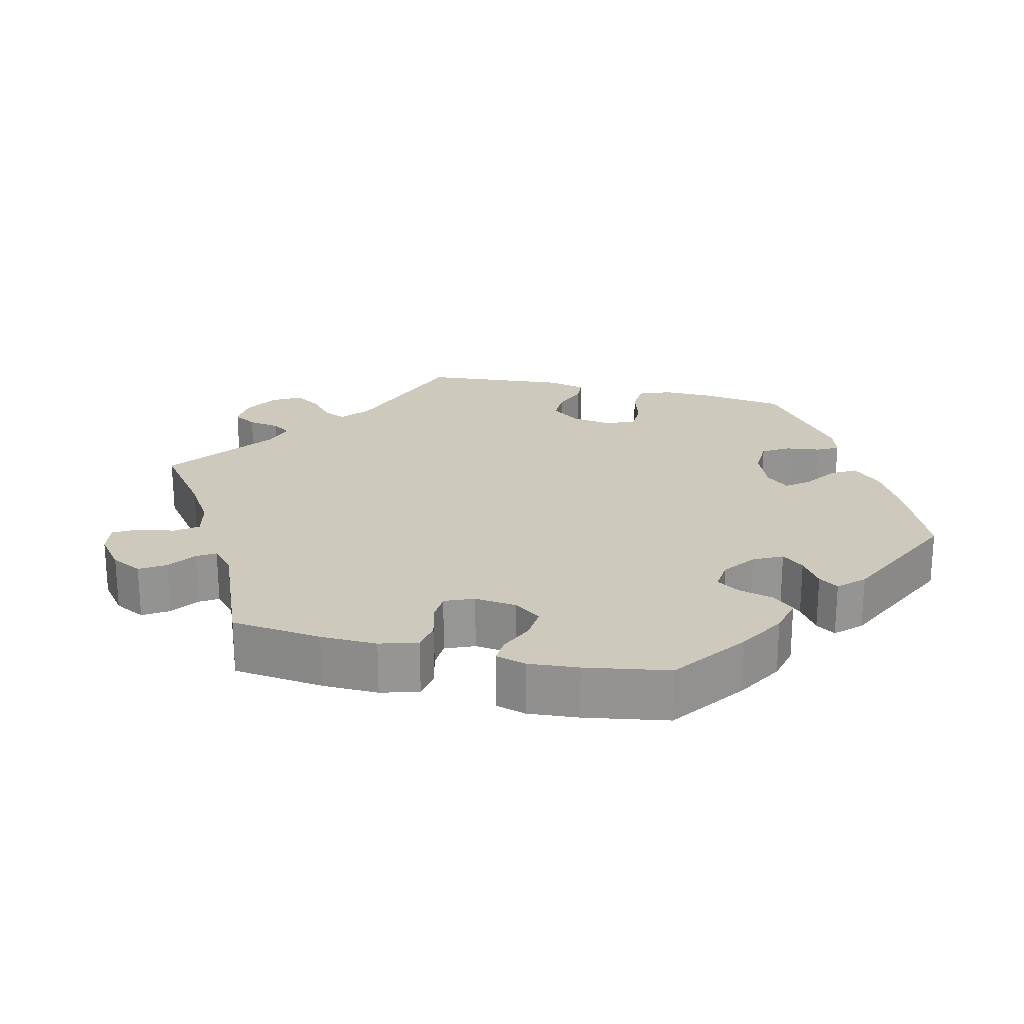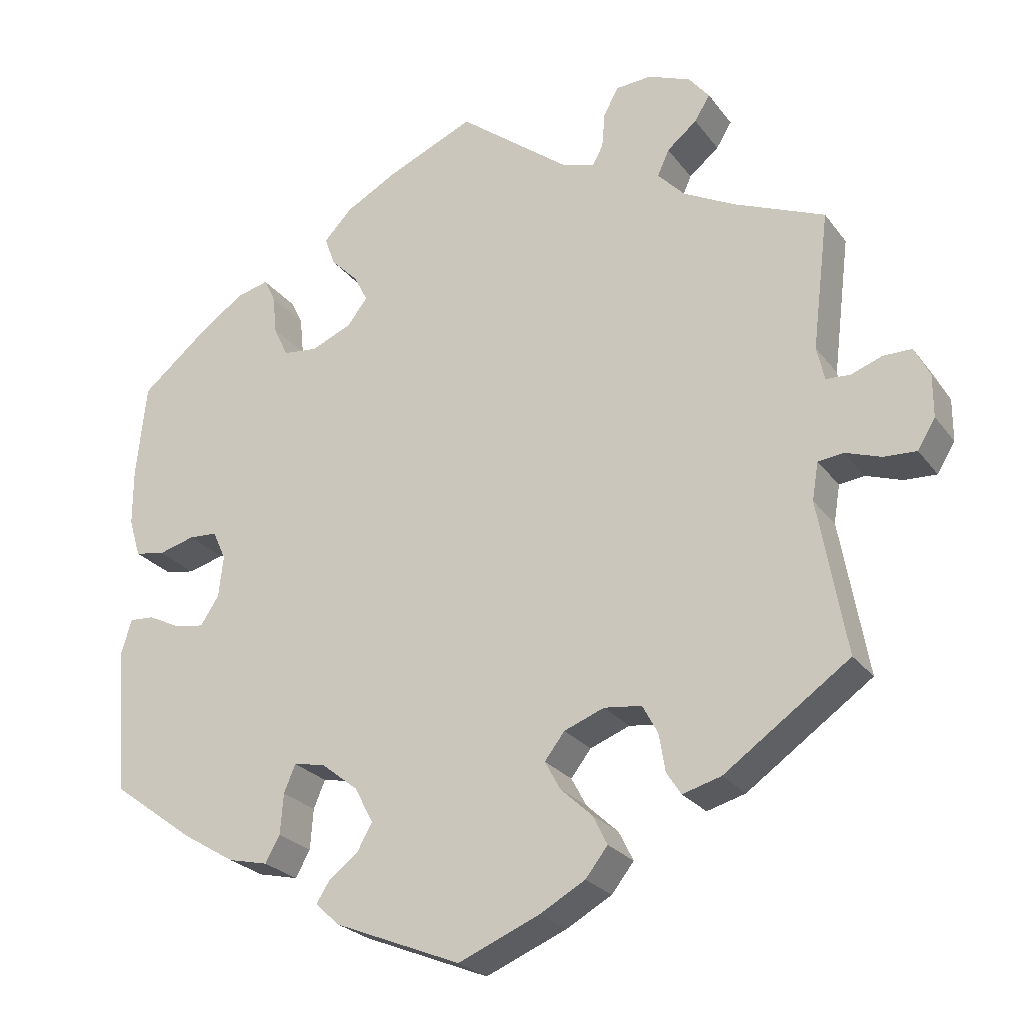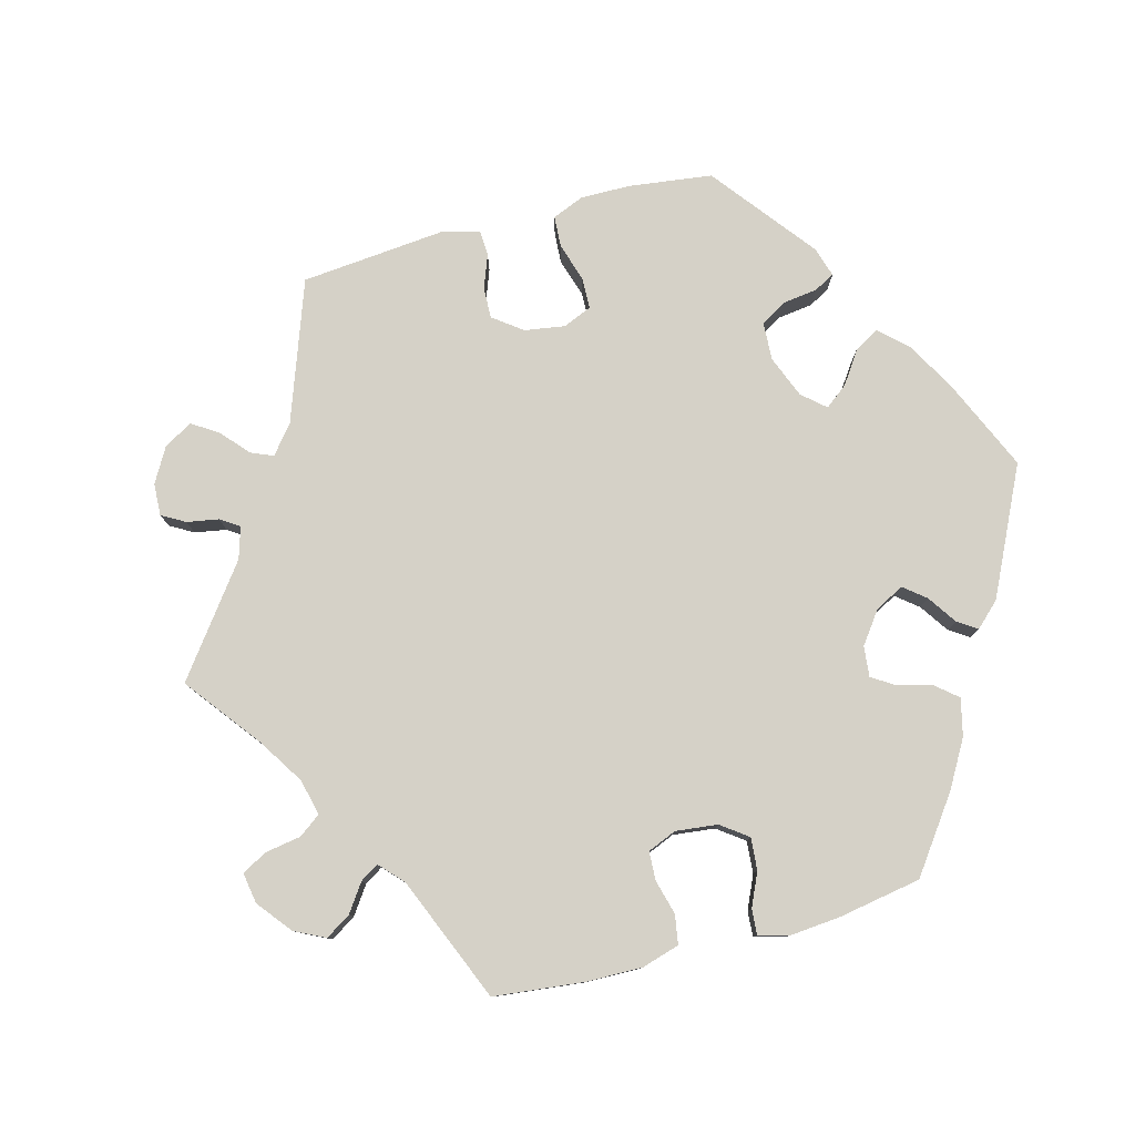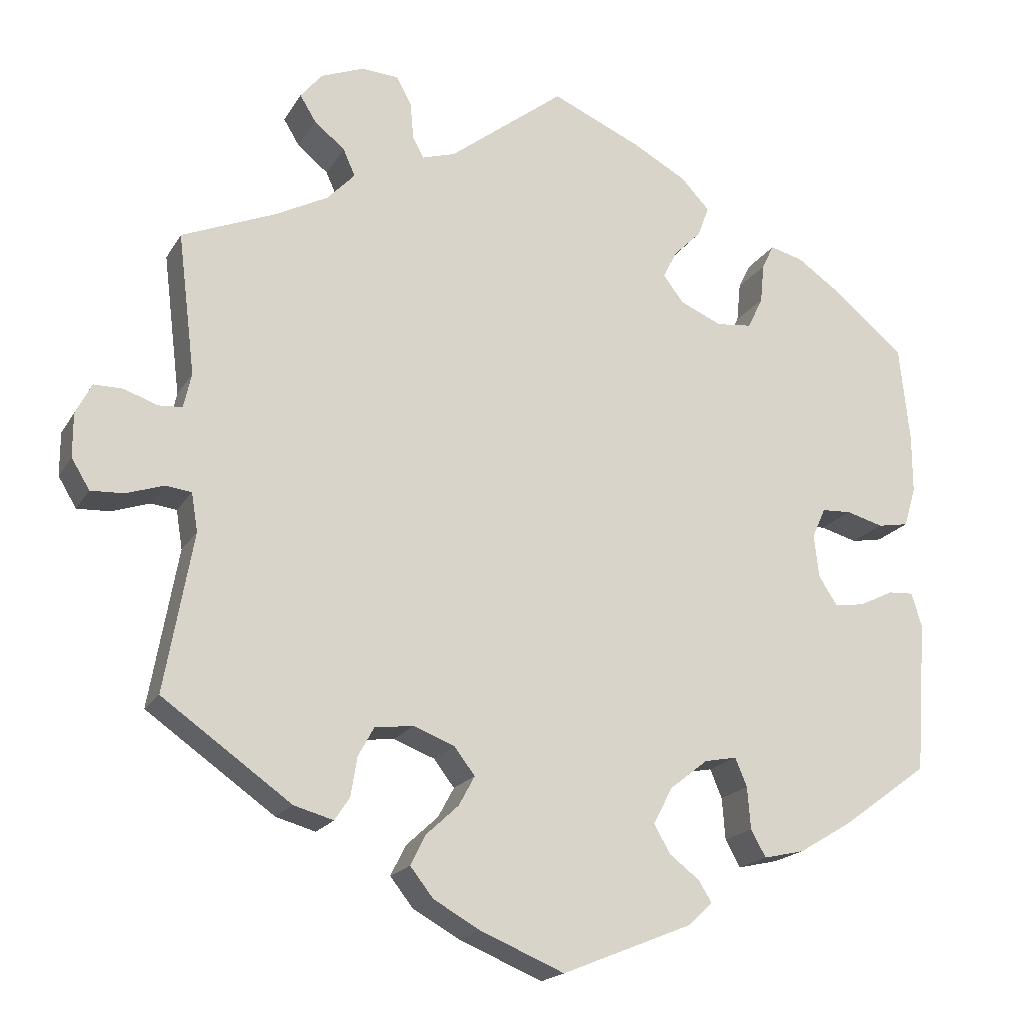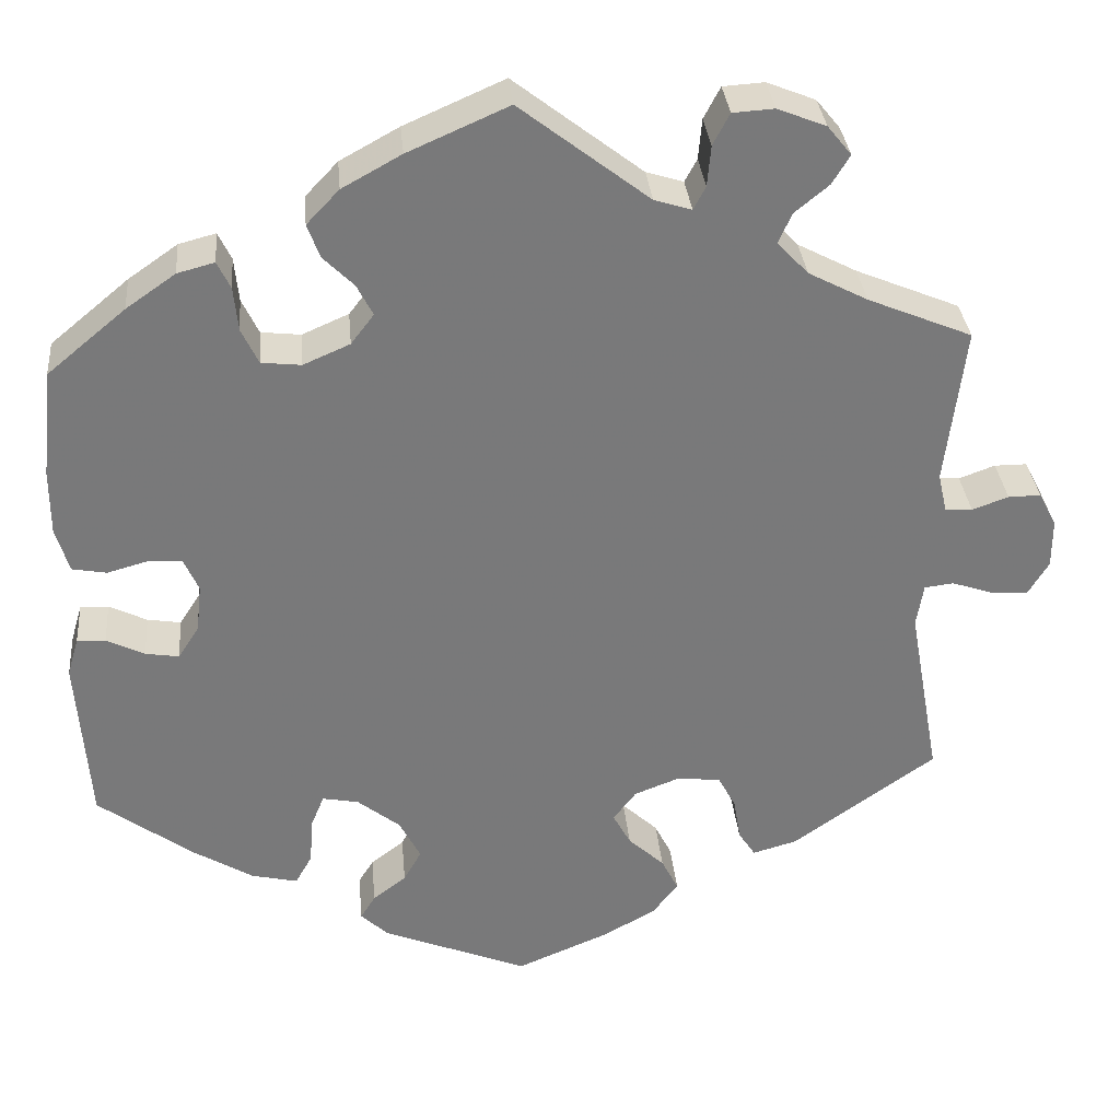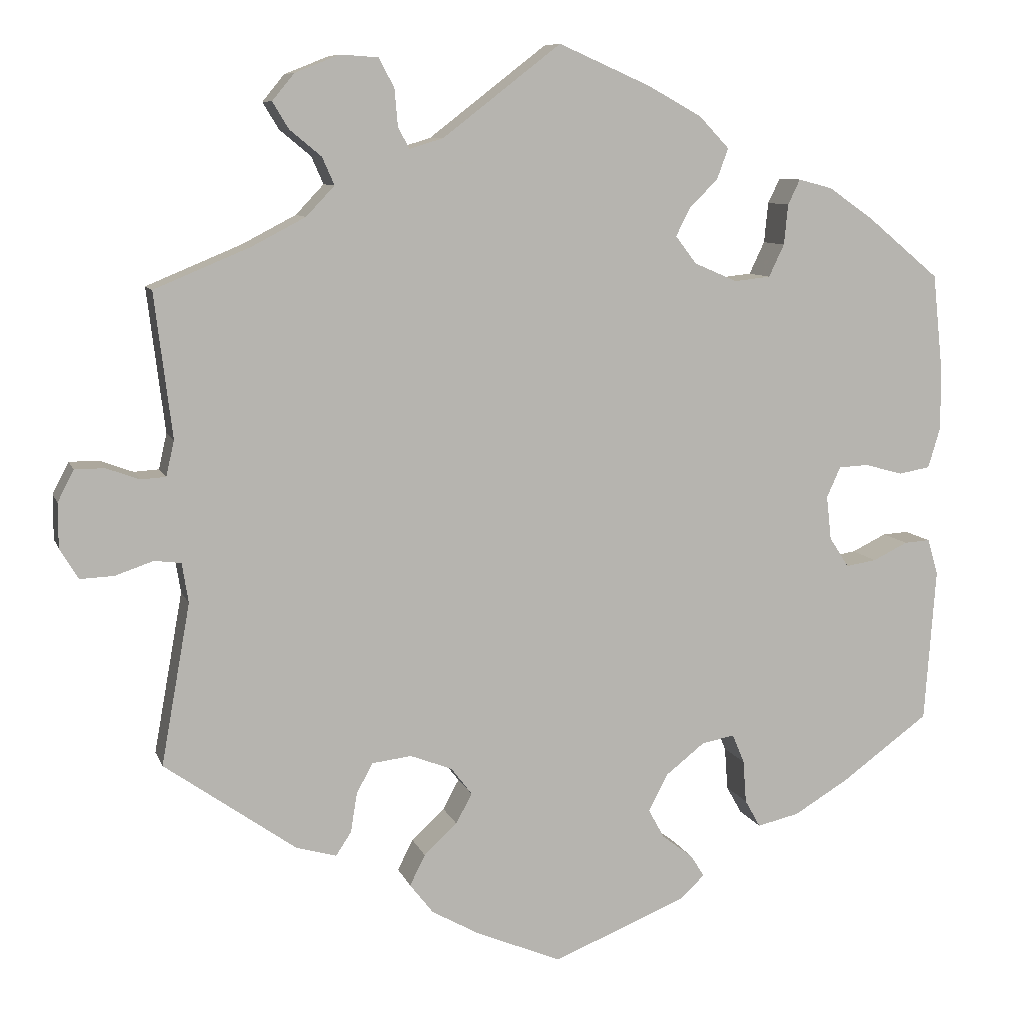
<metadata>
{"format":"obj","ext":"obj","renderer":"f3d","projection":"perspective","resolution":1024,"background":"white","views":[{"elev":22.7,"azim":43.6,"up":"+Y"},{"elev":-24.8,"azim":-152.3,"up":"+Z"},{"elev":79.3,"azim":14.9,"up":"+Y"},{"elev":-18.8,"azim":-22.0,"up":"+Z"},{"elev":32.6,"azim":174.8,"up":"+Z"},{"elev":8.7,"azim":-15.1,"up":"+Z"}]}
</metadata>
<code>
v -0.465 0.07 -0.089
v -0.473 0.07 -0.04
v -0.506 0.07 -0.036
v -0.553 0.07 -0.052
v -0.595 0.07 -0.054
v -0.618 0.07 -0.016
v -0.618 0.07 0.039
v -0.598 0.07 0.078
v -0.561 0.07 0.078
v -0.52 0.07 0.063
v -0.489 0.07 0.065
v -0.479 0.07 0.109
v -0.501 0.07 0.288
v -0.383 0.07 0.337
v -0.316 0.07 0.372
v -0.281 0.07 0.409
v -0.296 0.07 0.443
v -0.335 0.07 0.475
v -0.355 0.07 0.508
v -0.328 0.07 0.541
v -0.273 0.07 0.563
v -0.226 0.07 0.56
v -0.207 0.07 0.524
v -0.203 0.07 0.478
v -0.189 0.07 0.452
v -0.147 0.07 0.465
v -0.001 0.07 0.578
v 0.113 0.07 0.528
v 0.18 0.07 0.491
v 0.217 0.07 0.452
v 0.203 0.07 0.414
v 0.168 0.07 0.379
v 0.15 0.07 0.344
v 0.176 0.07 0.31
v 0.229 0.07 0.287
v 0.274 0.07 0.292
v 0.293 0.07 0.332
v 0.298 0.07 0.382
v 0.313 0.07 0.413
v 0.355 0.07 0.402
v 0.411 0.07 0.363
v 0.5 0.07 0.289
v 0.513 0.07 0.166
v 0.513 0.07 0.092
v 0.498 0.07 0.042
v 0.459 0.07 0.035
v 0.412 0.07 0.048
v 0.375 0.07 0.046
v 0.358 0.07 0.008
v 0.364 0.07 -0.046
v 0.388 0.07 -0.083
v 0.426 0.07 -0.077
v 0.469 0.07 -0.056
v 0.501 0.07 -0.054
v 0.514 0.07 -0.098
v 0.5 0.07 -0.289
v 0.392 0.07 -0.368
v 0.324 0.07 -0.409
v 0.272 0.07 -0.421
v 0.253 0.07 -0.387
v 0.249 0.07 -0.334
v 0.234 0.07 -0.298
v 0.193 0.07 -0.306
v 0.145 0.07 -0.344
v 0.121 0.07 -0.39
v 0.141 0.07 -0.426
v 0.179 0.07 -0.455
v 0.196 0.07 -0.482
v 0.165 0.07 -0.511
v 0 0.07 -0.578
v -0.106 0.07 -0.534
v -0.165 0.07 -0.501
v -0.194 0.07 -0.464
v -0.175 0.07 -0.426
v -0.134 0.07 -0.388
v -0.114 0.07 -0.351
v -0.14 0.07 -0.317
v -0.192 0.07 -0.297
v -0.241 0.07 -0.303
v -0.261 0.07 -0.34
v -0.269 0.07 -0.389
v -0.288 0.07 -0.418
v -0.338 0.07 -0.404
v -0.501 0.07 -0.289
v -0.465 0 -0.089
v -0.473 0 -0.04
v -0.506 0 -0.036
v -0.553 0 -0.052
v -0.595 0 -0.054
v -0.618 0 -0.016
v -0.618 0 0.039
v -0.598 0 0.078
v -0.561 0 0.078
v -0.52 0 0.063
v -0.489 0 0.065
v -0.479 0 0.109
v -0.501 0 0.288
v -0.383 0 0.337
v -0.316 0 0.372
v -0.281 0 0.409
v -0.296 0 0.443
v -0.335 0 0.475
v -0.355 0 0.508
v -0.328 0 0.541
v -0.273 0 0.563
v -0.226 0 0.56
v -0.207 0 0.524
v -0.203 0 0.478
v -0.189 0 0.452
v -0.147 0 0.465
v -0.001 0 0.578
v 0.113 0 0.528
v 0.18 0 0.491
v 0.217 0 0.452
v 0.203 0 0.414
v 0.168 0 0.379
v 0.15 0 0.344
v 0.176 0 0.31
v 0.229 0 0.287
v 0.274 0 0.292
v 0.293 0 0.332
v 0.298 0 0.382
v 0.313 0 0.413
v 0.355 0 0.402
v 0.411 0 0.363
v 0.5 0 0.289
v 0.513 0 0.166
v 0.513 0 0.092
v 0.498 0 0.042
v 0.459 0 0.035
v 0.412 0 0.048
v 0.375 0 0.046
v 0.358 0 0.008
v 0.364 0 -0.046
v 0.388 0 -0.083
v 0.426 0 -0.077
v 0.469 0 -0.056
v 0.501 0 -0.054
v 0.514 0 -0.098
v 0.5 0 -0.289
v 0.392 0 -0.368
v 0.324 0 -0.409
v 0.272 0 -0.421
v 0.253 0 -0.387
v 0.249 0 -0.334
v 0.234 0 -0.298
v 0.193 0 -0.306
v 0.145 0 -0.344
v 0.121 0 -0.39
v 0.141 0 -0.426
v 0.179 0 -0.455
v 0.196 0 -0.482
v 0.165 0 -0.511
v 0 0 -0.578
v -0.106 0 -0.534
v -0.165 0 -0.501
v -0.194 0 -0.464
v -0.175 0 -0.426
v -0.134 0 -0.388
v -0.114 0 -0.351
v -0.14 0 -0.317
v -0.192 0 -0.297
v -0.241 0 -0.303
v -0.261 0 -0.34
v -0.269 0 -0.389
v -0.288 0 -0.418
v -0.338 0 -0.404
v -0.501 0 -0.289
f 83 84 1
f 80 81 82 83
f 79 80 83 1
f 78 79 1 2
f 77 78 2
f 72 73 74 75
f 72 75 76
f 71 72 76
f 70 71 76
f 69 70 76
f 66 67 68 69
f 65 66 69 76
f 64 65 76 77
f 58 59 60 61
f 58 61 62
f 57 58 62
f 56 57 62
f 55 56 62
f 52 53 54 55
f 51 52 55 62
f 50 51 62 63
f 44 45 46 47
f 44 47 48
f 43 44 48
f 42 43 48
f 41 42 48
f 40 41 48 49
f 37 38 39 40
f 36 37 40 49
f 29 30 31 32
f 29 32 33
f 26 27 28 29
f 25 26 29 33
f 21 22 23 24
f 21 24 25
f 20 21 25
f 17 18 19 20
f 16 17 20 25
f 15 16 25 33
f 12 13 14
f 11 12 14 15
f 7 8 9 10
f 7 10 11
f 6 7 11
f 3 4 5 6
f 2 3 6 11
f 35 36 49 50
f 34 35 50 63
f 34 63 64 77
f 15 33 34 77
f 2 11 15 77
f 85 168 167
f 167 166 165 164
f 85 167 164 163
f 86 85 163 162
f 86 162 161
f 159 158 157 156
f 160 159 156
f 160 156 155
f 160 155 154
f 160 154 153
f 153 152 151 150
f 160 153 150 149
f 161 160 149 148
f 145 144 143 142
f 146 145 142
f 146 142 141
f 146 141 140
f 146 140 139
f 139 138 137 136
f 146 139 136 135
f 147 146 135 134
f 131 130 129 128
f 132 131 128
f 132 128 127
f 132 127 126
f 132 126 125
f 133 132 125 124
f 124 123 122 121
f 133 124 121 120
f 116 115 114 113
f 117 116 113
f 113 112 111 110
f 117 113 110 109
f 108 107 106 105
f 109 108 105
f 109 105 104
f 104 103 102 101
f 109 104 101 100
f 117 109 100 99
f 98 97 96
f 99 98 96 95
f 94 93 92 91
f 95 94 91
f 95 91 90
f 90 89 88 87
f 95 90 87 86
f 134 133 120 119
f 147 134 119 118
f 161 148 147 118
f 161 118 117 99
f 161 99 95 86
f 1 85 86 2
f 2 86 87 3
f 3 87 88 4
f 4 88 89 5
f 5 89 90 6
f 6 90 91 7
f 7 91 92 8
f 8 92 93 9
f 9 93 94 10
f 10 94 95 11
f 11 95 96 12
f 12 96 97 13
f 13 97 98 14
f 14 98 99 15
f 15 99 100 16
f 16 100 101 17
f 17 101 102 18
f 18 102 103 19
f 19 103 104 20
f 20 104 105 21
f 21 105 106 22
f 22 106 107 23
f 23 107 108 24
f 24 108 109 25
f 25 109 110 26
f 26 110 111 27
f 27 111 112 28
f 28 112 113 29
f 29 113 114 30
f 30 114 115 31
f 31 115 116 32
f 32 116 117 33
f 33 117 118 34
f 34 118 119 35
f 35 119 120 36
f 36 120 121 37
f 37 121 122 38
f 38 122 123 39
f 39 123 124 40
f 40 124 125 41
f 41 125 126 42
f 42 126 127 43
f 43 127 128 44
f 44 128 129 45
f 45 129 130 46
f 46 130 131 47
f 47 131 132 48
f 48 132 133 49
f 49 133 134 50
f 50 134 135 51
f 51 135 136 52
f 52 136 137 53
f 53 137 138 54
f 54 138 139 55
f 55 139 140 56
f 56 140 141 57
f 57 141 142 58
f 58 142 143 59
f 59 143 144 60
f 60 144 145 61
f 61 145 146 62
f 62 146 147 63
f 63 147 148 64
f 64 148 149 65
f 65 149 150 66
f 66 150 151 67
f 67 151 152 68
f 68 152 153 69
f 69 153 154 70
f 70 154 155 71
f 71 155 156 72
f 72 156 157 73
f 73 157 158 74
f 74 158 159 75
f 75 159 160 76
f 76 160 161 77
f 77 161 162 78
f 78 162 163 79
f 79 163 164 80
f 80 164 165 81
f 81 165 166 82
f 82 166 167 83
f 83 167 168 84
f 84 168 85 1

</code>
